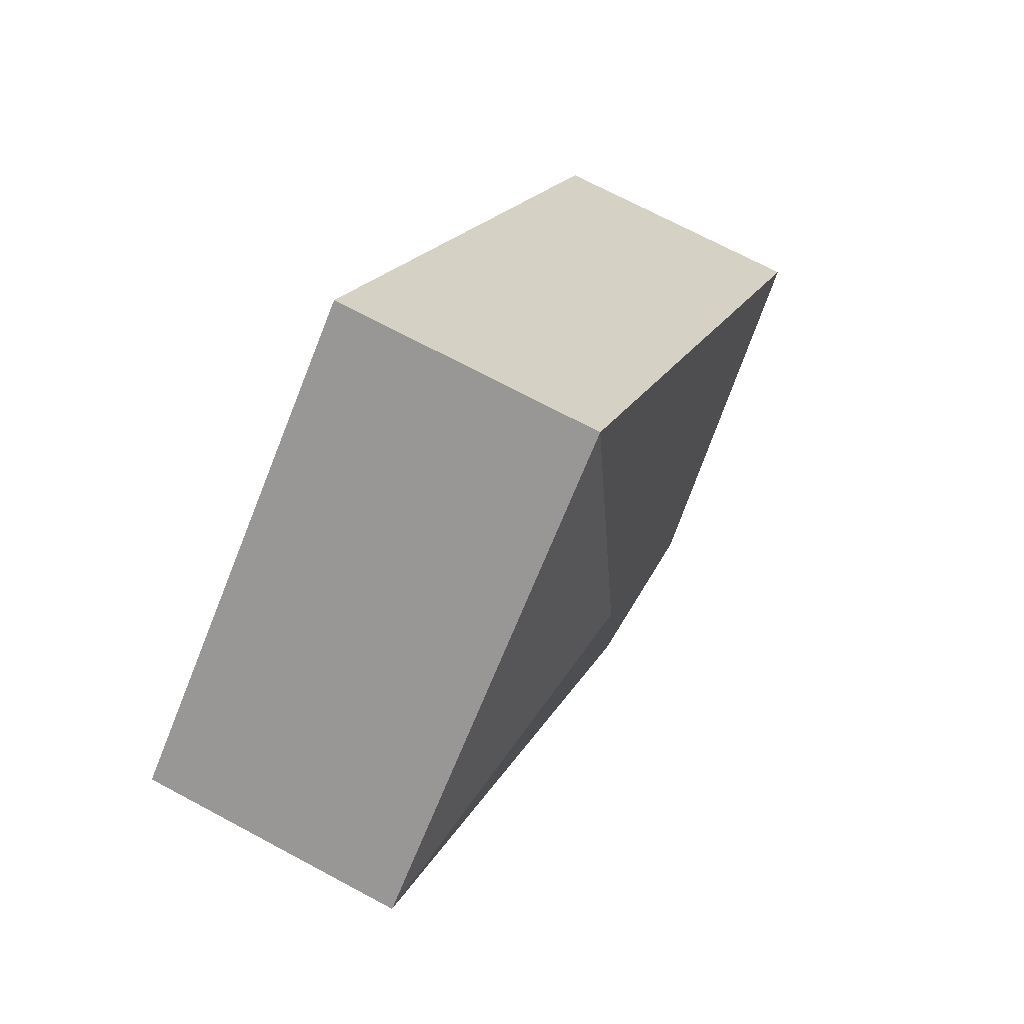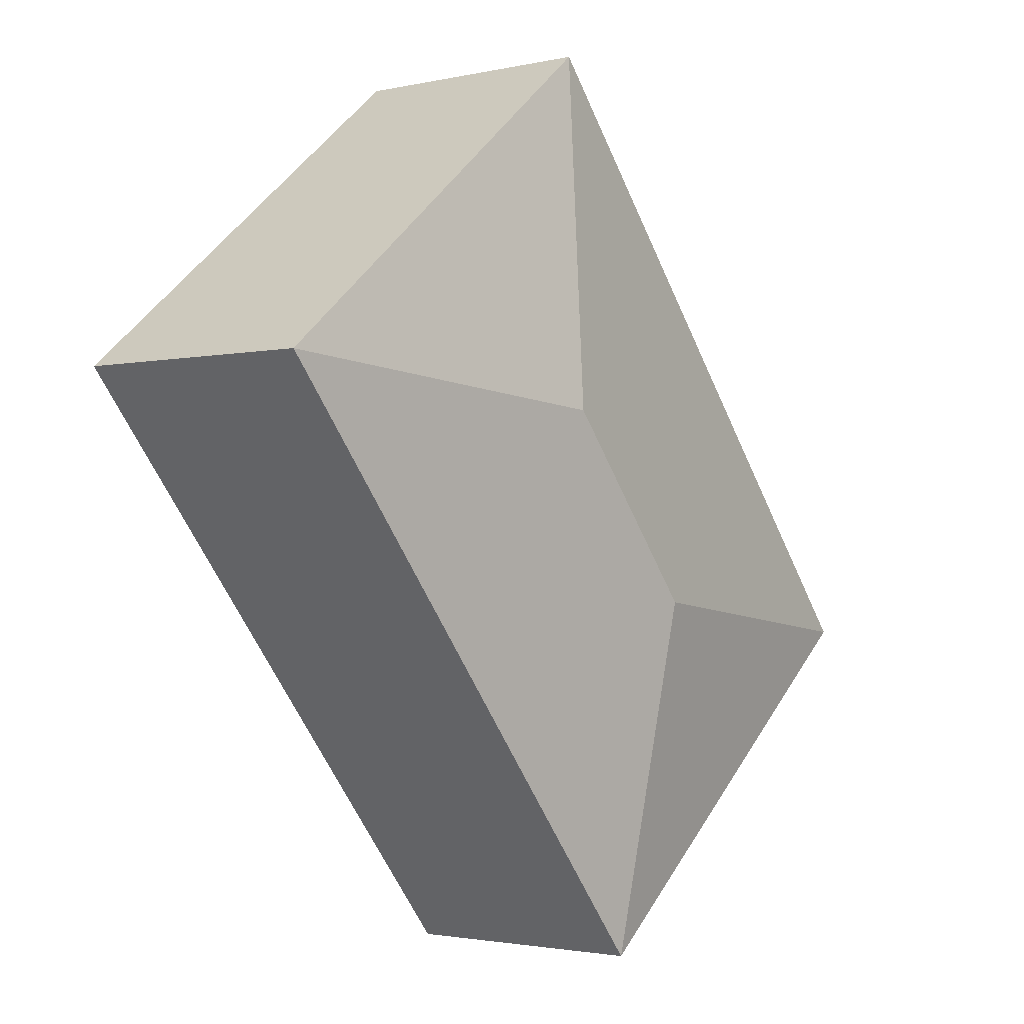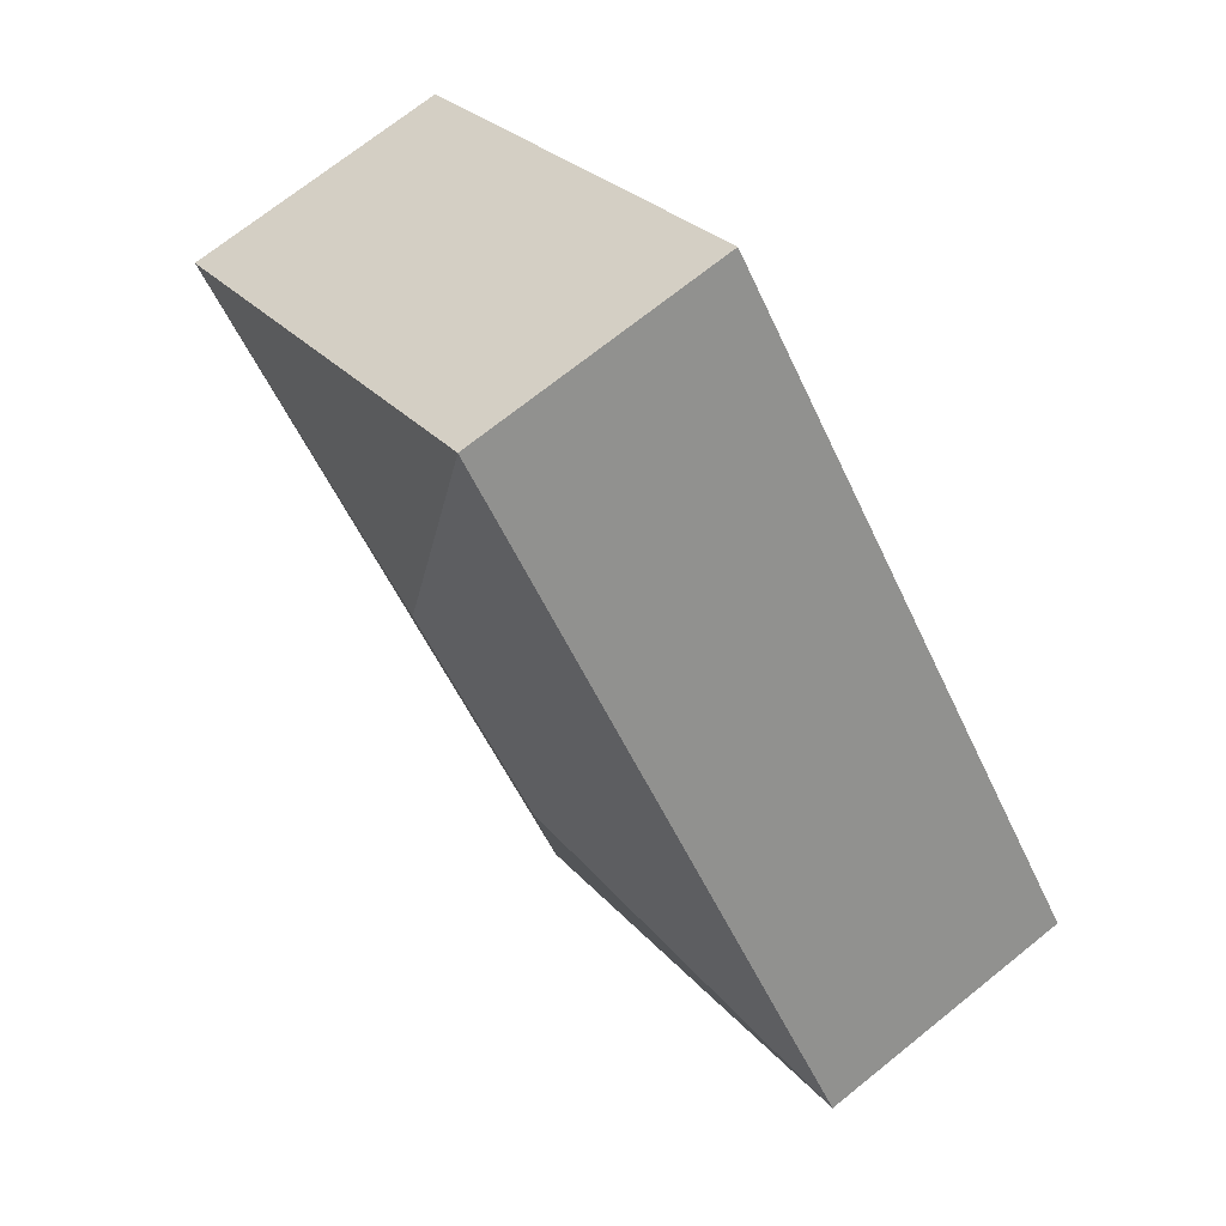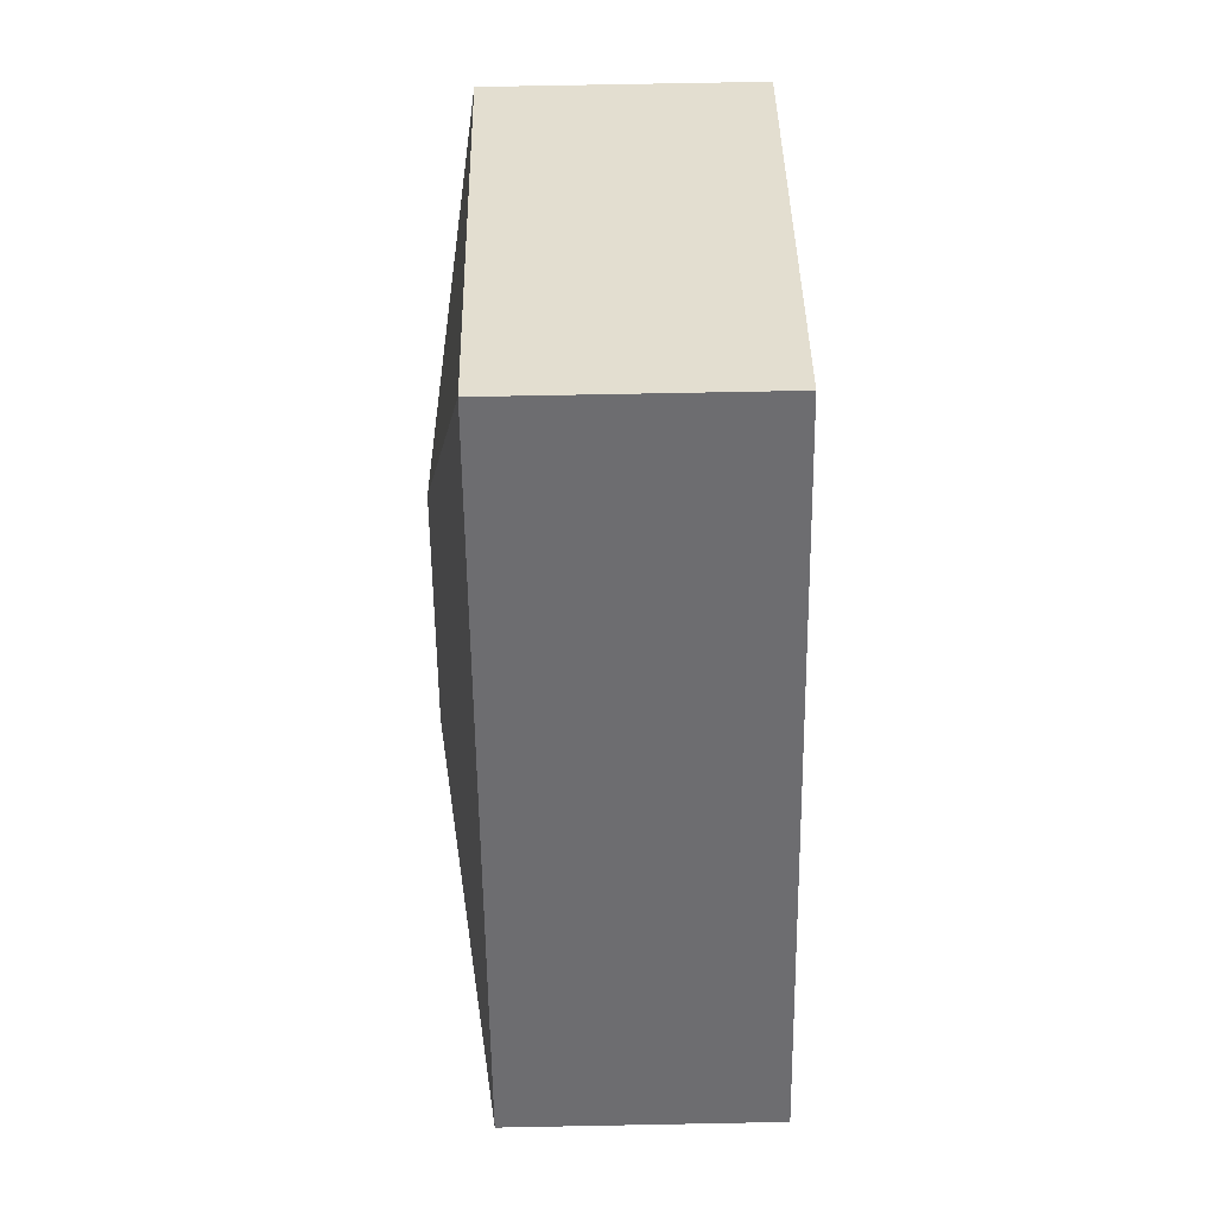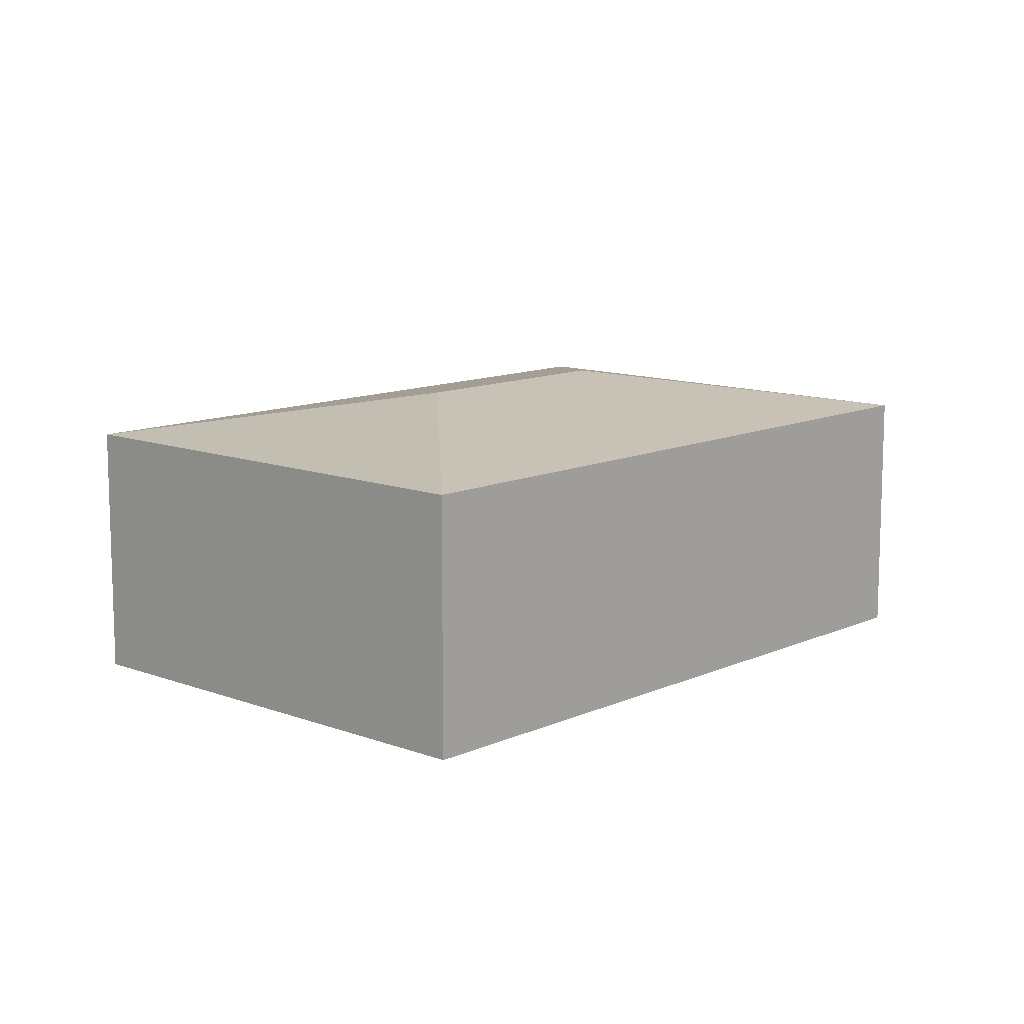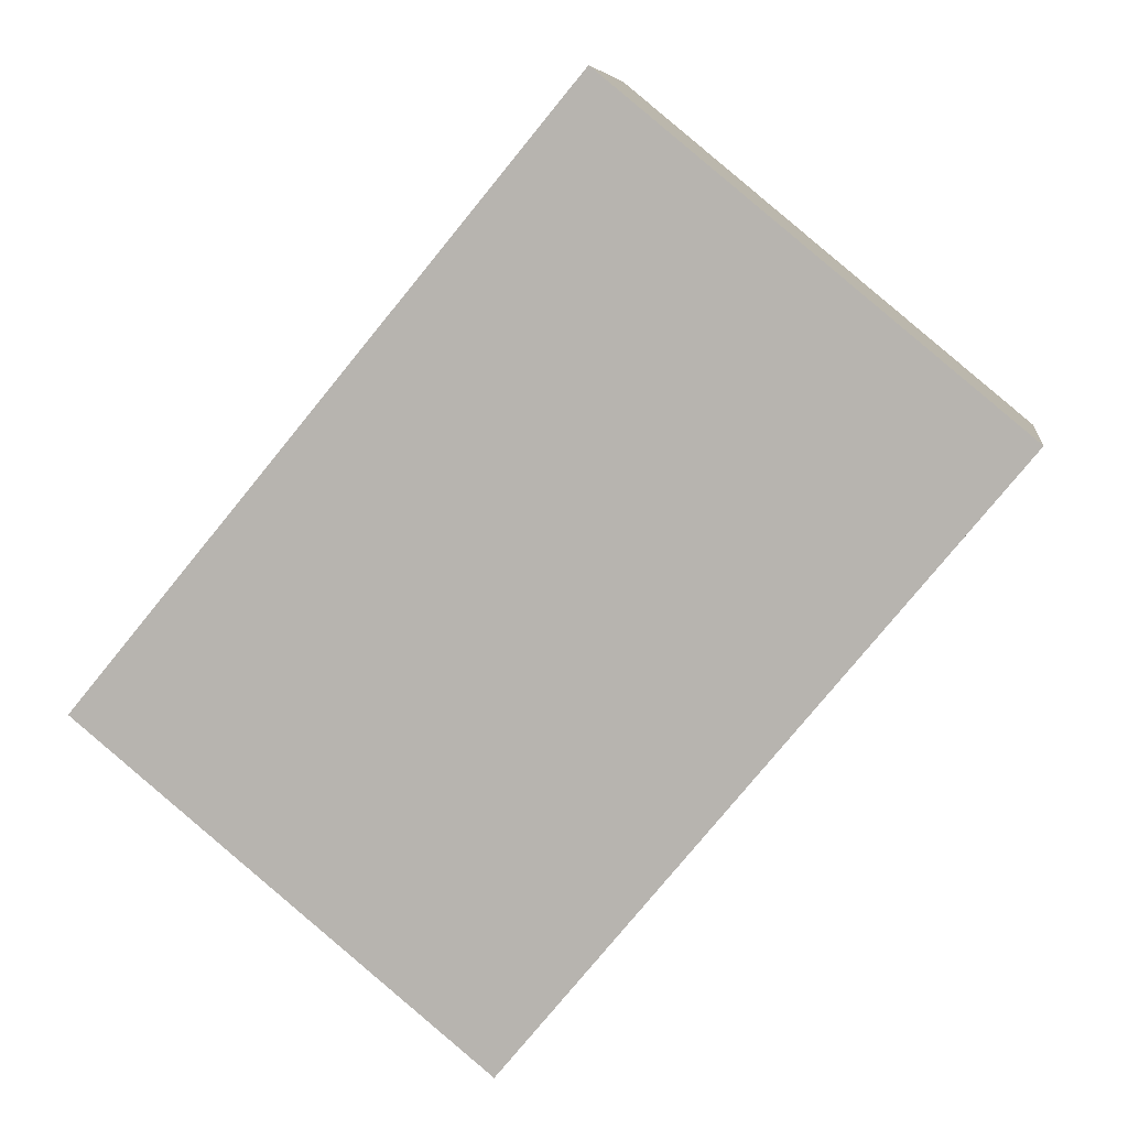
<metadata>
{"format":"obj","ext":"obj","renderer":"f3d","projection":"perspective","resolution":1024,"background":"white","views":[{"elev":70.5,"azim":118.2,"up":"+Z"},{"elev":-2.1,"azim":128.9,"up":"+Z"},{"elev":71.1,"azim":-128.8,"up":"+Z"},{"elev":75.5,"azim":-91.1,"up":"+Z"},{"elev":11.5,"azim":-98.0,"up":"+Y"},{"elev":7.0,"azim":8.0,"up":"+Z"}]}
</metadata>
<code>
v  3.404 2.875 0.326
v  8.27 2.459 2.423
v  3.73 2.46 -3.078
v  4.866 2.875 2.097
v  4.54 2.459 5.502
v  0 2.459 1.506e-16
v  3.73 1.885e-16 -3.078
v  0 0 0
v  4.54 -3.369e-16 5.502
v  8.27 -1.484e-16 2.423
g defaultobject
f 1 2 3
f 2 1 4
f 4 5 2
f 1 3 6
f 4 6 5
f 6 4 1
f 7 6 3
f 6 7 8
f 8 5 6
f 5 8 9
f 9 2 5
f 2 9 10
f 2 7 3
f 7 2 10
f 7 9 8
f 9 7 10

</code>
